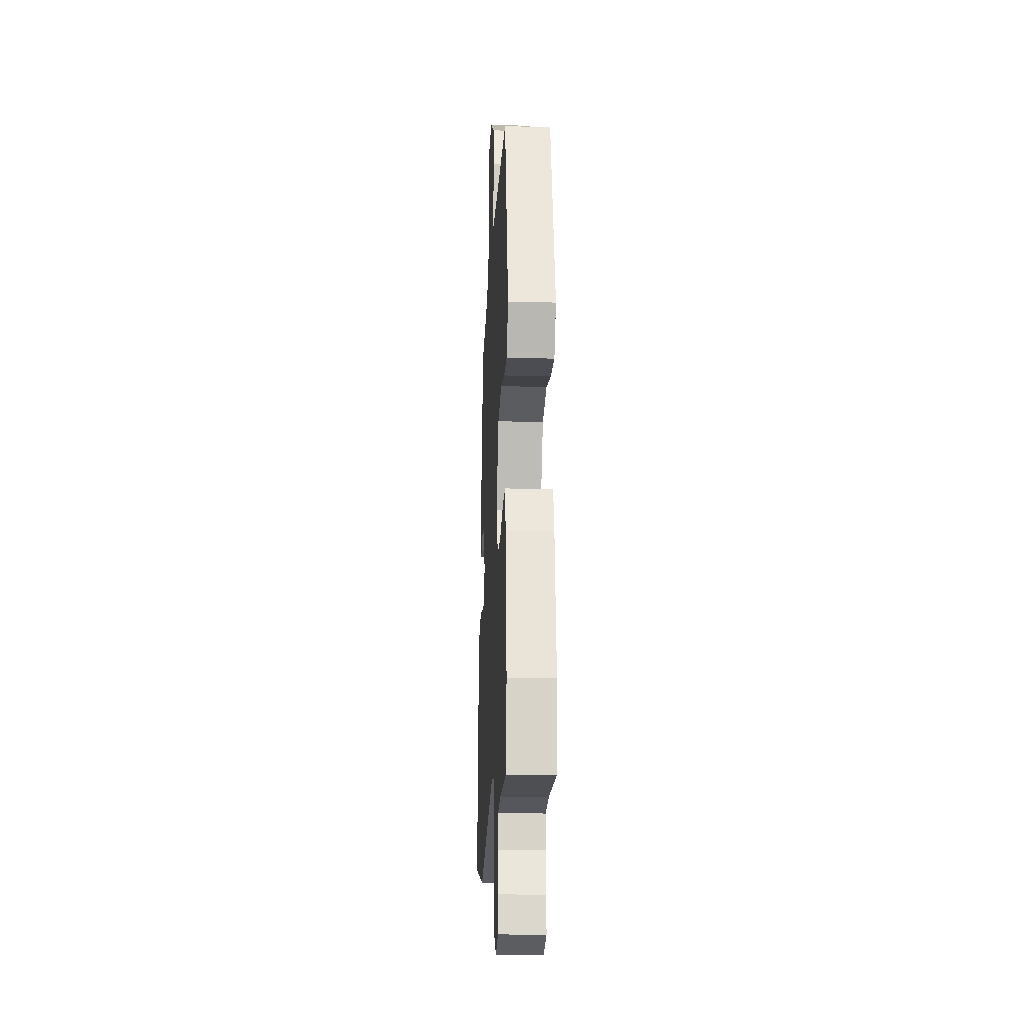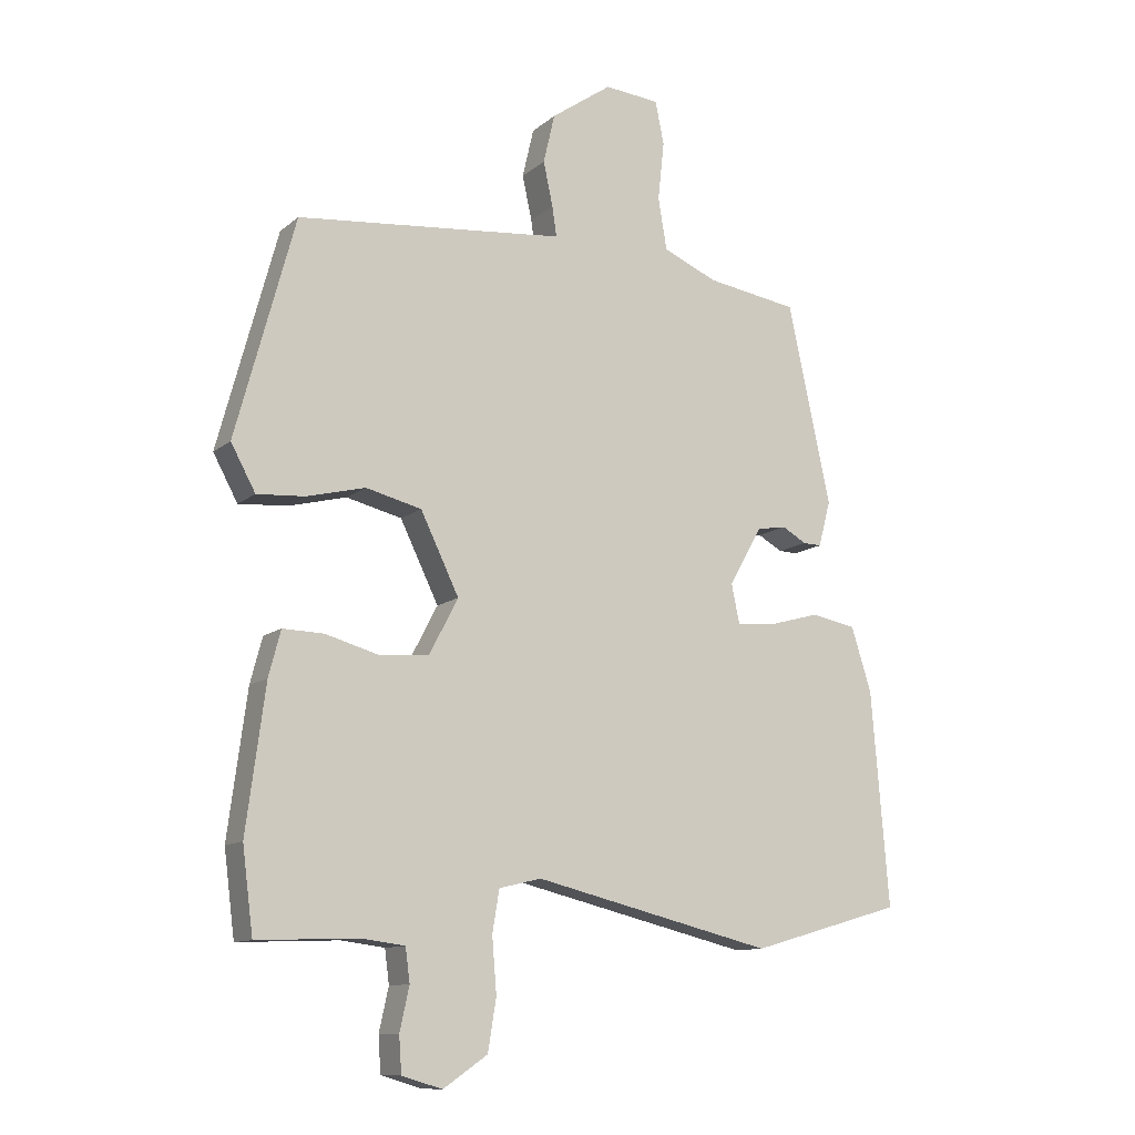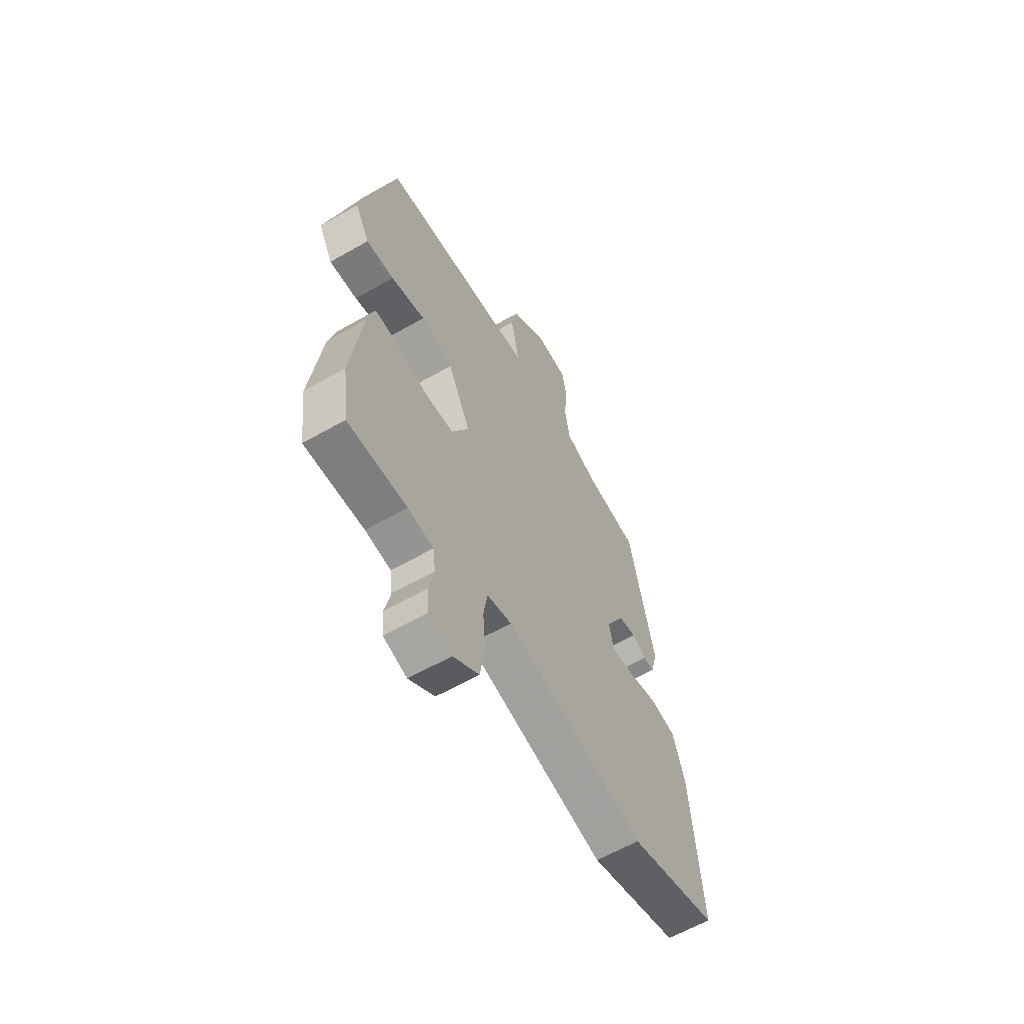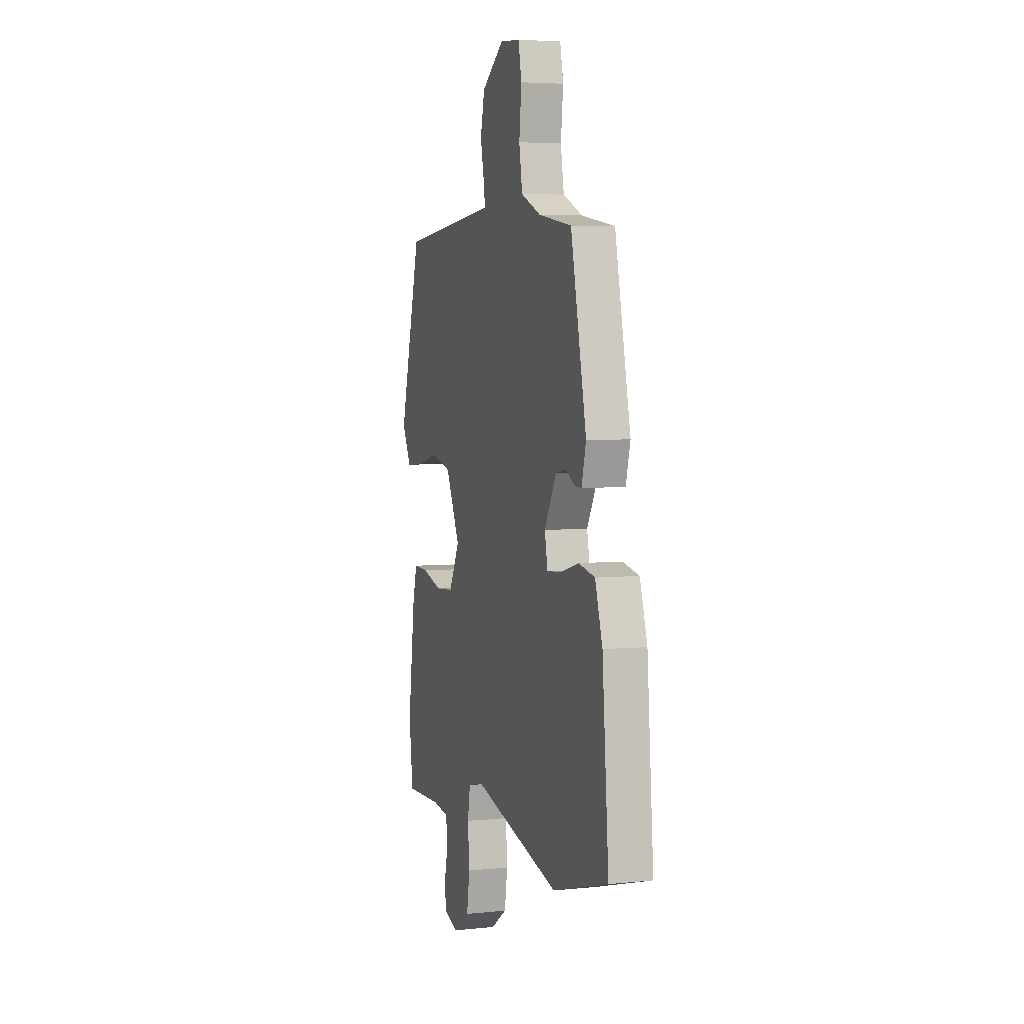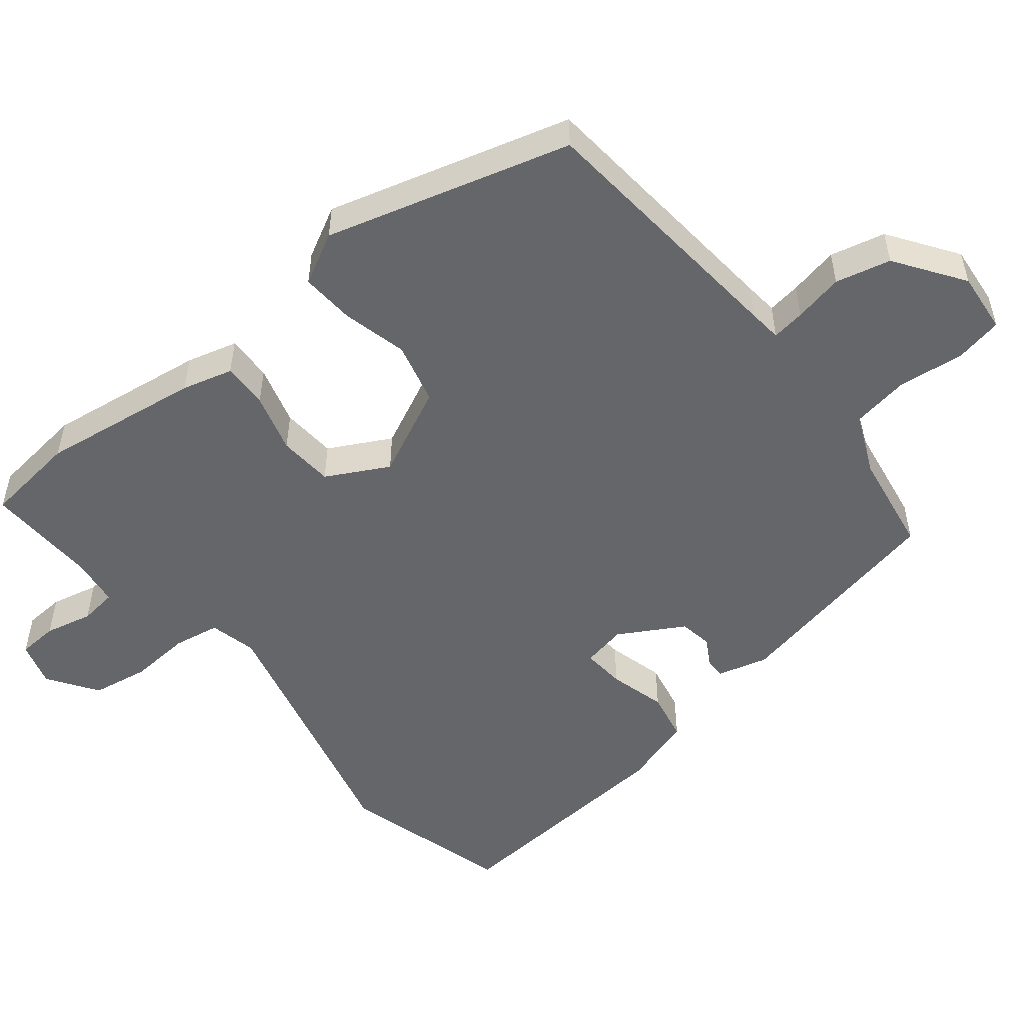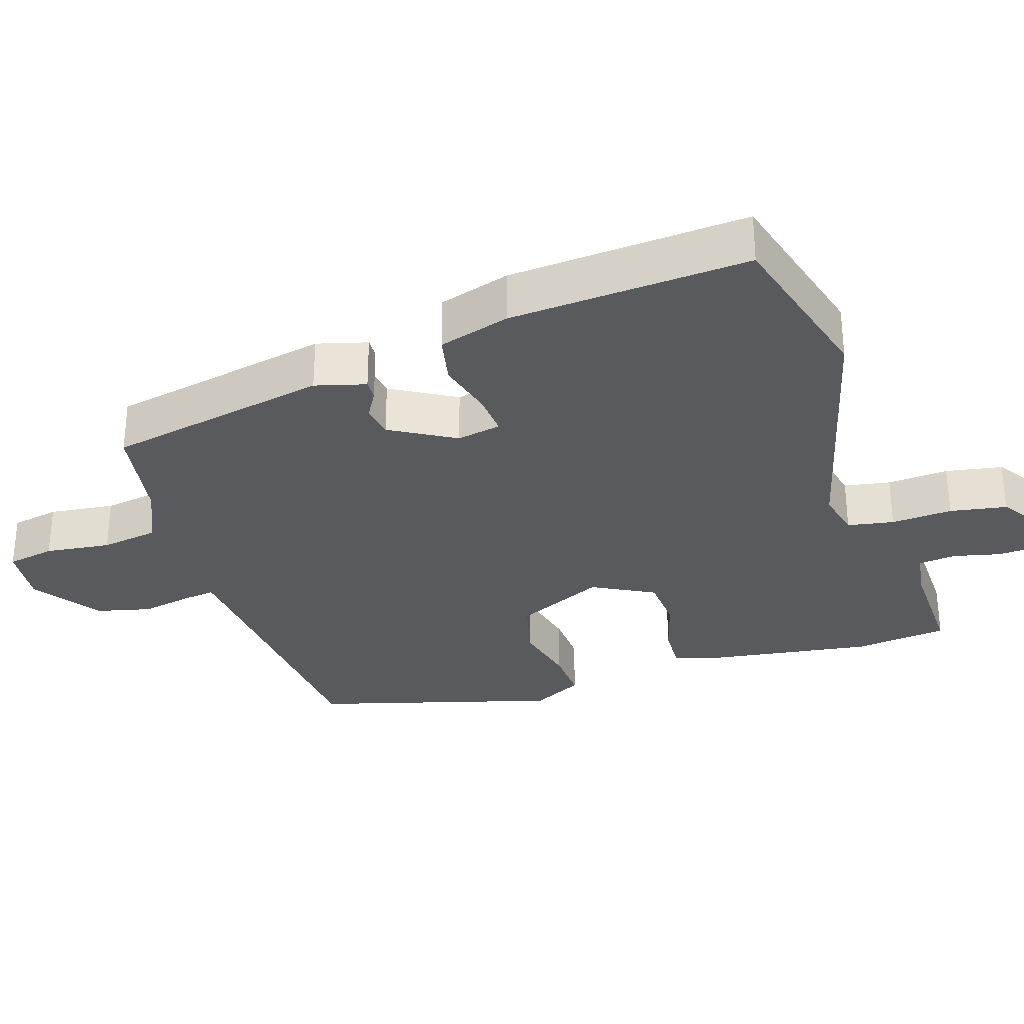
<metadata>
{"format":"obj","ext":"obj","renderer":"f3d","projection":"perspective","resolution":1024,"background":"white","views":[{"elev":-20.2,"azim":-93.0,"up":"+Z"},{"elev":-11.3,"azim":-28.6,"up":"+Z"},{"elev":-61.2,"azim":-59.8,"up":"+Z"},{"elev":4.8,"azim":71.9,"up":"+Z"},{"elev":-51.7,"azim":-51.5,"up":"+Y"},{"elev":-31.0,"azim":107.2,"up":"+Y"}]}
</metadata>
<code>
v 0.571 0.07 -0.48
v 0.33 0.07 -0.549
v -0.05 0.07 -0.456
v -0.117 0.07 -0.472
v -0.128 0.07 -0.538
v -0.121 0.07 -0.625
v -0.134 0.07 -0.706
v -0.204 0.07 -0.754
v -0.268 0.07 -0.735
v -0.272 0.07 -0.678
v -0.257 0.07 -0.61
v -0.264 0.07 -0.557
v -0.333 0.07 -0.548
v -0.493 0.07 -0.554
v -0.51 0.07 -0.421
v -0.48 0.07 -0.194
v -0.461 0.07 -0.122
v -0.396 0.07 -0.124
v -0.311 0.07 -0.148
v -0.233 0.07 -0.142
v -0.187 0.07 -0.054
v -0.248 0.07 0.072
v -0.336 0.07 0.094
v -0.429 0.07 0.071
v -0.505 0.07 0.066
v -0.544 0.07 0.138
v -0.45 0.07 0.484
v -0.072 0.07 0.52
v -0.025 0.07 0.525
v -0.032 0.07 0.572
v -0.047 0.07 0.642
v -0.029 0.07 0.72
v 0.067 0.07 0.787
v 0.154 0.07 0.779
v 0.168 0.07 0.711
v 0.158 0.07 0.618
v 0.172 0.07 0.536
v 0.258 0.07 0.499
v 0.403 0.07 0.476
v 0.471 0.07 0.16
v 0.452 0.07 0.088
v 0.423 0.07 0.089
v 0.384 0.07 0.111
v 0.337 0.07 0.103
v 0.285 0.07 0.011
v 0.298 0.07 -0.052
v 0.359 0.07 -0.047
v 0.44 0.07 -0.025
v 0.511 0.07 -0.039
v 0.543 0.07 -0.14
v 0.571 0 -0.48
v 0.33 0 -0.549
v -0.05 0 -0.456
v -0.117 0 -0.472
v -0.128 0 -0.538
v -0.121 0 -0.625
v -0.134 0 -0.706
v -0.204 0 -0.754
v -0.268 0 -0.735
v -0.272 0 -0.678
v -0.257 0 -0.61
v -0.264 0 -0.557
v -0.333 0 -0.548
v -0.493 0 -0.554
v -0.51 0 -0.421
v -0.48 0 -0.194
v -0.461 0 -0.122
v -0.396 0 -0.124
v -0.311 0 -0.148
v -0.233 0 -0.142
v -0.187 0 -0.054
v -0.248 0 0.072
v -0.336 0 0.094
v -0.429 0 0.071
v -0.505 0 0.066
v -0.544 0 0.138
v -0.45 0 0.484
v -0.072 0 0.52
v -0.025 0 0.525
v -0.032 0 0.572
v -0.047 0 0.642
v -0.029 0 0.72
v 0.067 0 0.787
v 0.154 0 0.779
v 0.168 0 0.711
v 0.158 0 0.618
v 0.172 0 0.536
v 0.258 0 0.499
v 0.403 0 0.476
v 0.471 0 0.16
v 0.452 0 0.088
v 0.423 0 0.089
v 0.384 0 0.111
v 0.337 0 0.103
v 0.285 0 0.011
v 0.298 0 -0.052
v 0.359 0 -0.047
v 0.44 0 -0.025
v 0.511 0 -0.039
v 0.543 0 -0.14
f 47 48 49 50
f 46 47 50 1
f 40 41 42 43
f 38 39 40 43
f 37 38 43 44
f 33 34 35 36
f 33 36 37
f 30 31 32 33
f 29 30 33 37
f 28 29 37 44
f 23 24 25 26
f 23 26 27 28
f 16 17 18 19
f 16 19 20
f 13 14 15 16
f 12 13 16 20
f 11 12 20 21
f 9 10 11
f 8 9 11 21
f 5 6 7 8
f 4 5 8 21
f 46 1 2 3
f 45 46 3 4
f 22 23 28 44
f 21 22 44 45
f 4 21 45
f 100 99 98 97
f 51 100 97 96
f 93 92 91 90
f 93 90 89 88
f 94 93 88 87
f 86 85 84 83
f 87 86 83
f 83 82 81 80
f 87 83 80 79
f 94 87 79 78
f 76 75 74 73
f 78 77 76 73
f 69 68 67 66
f 70 69 66
f 66 65 64 63
f 70 66 63 62
f 71 70 62 61
f 61 60 59
f 71 61 59 58
f 58 57 56 55
f 71 58 55 54
f 53 52 51 96
f 54 53 96 95
f 94 78 73 72
f 95 94 72 71
f 95 71 54
f 1 51 52 2
f 2 52 53 3
f 3 53 54 4
f 4 54 55 5
f 5 55 56 6
f 6 56 57 7
f 7 57 58 8
f 8 58 59 9
f 9 59 60 10
f 10 60 61 11
f 11 61 62 12
f 12 62 63 13
f 13 63 64 14
f 14 64 65 15
f 15 65 66 16
f 16 66 67 17
f 17 67 68 18
f 18 68 69 19
f 19 69 70 20
f 20 70 71 21
f 21 71 72 22
f 22 72 73 23
f 23 73 74 24
f 24 74 75 25
f 25 75 76 26
f 26 76 77 27
f 27 77 78 28
f 28 78 79 29
f 29 79 80 30
f 30 80 81 31
f 31 81 82 32
f 32 82 83 33
f 33 83 84 34
f 34 84 85 35
f 35 85 86 36
f 36 86 87 37
f 37 87 88 38
f 38 88 89 39
f 39 89 90 40
f 40 90 91 41
f 41 91 92 42
f 42 92 93 43
f 43 93 94 44
f 44 94 95 45
f 45 95 96 46
f 46 96 97 47
f 47 97 98 48
f 48 98 99 49
f 49 99 100 50
f 50 100 51 1

</code>
